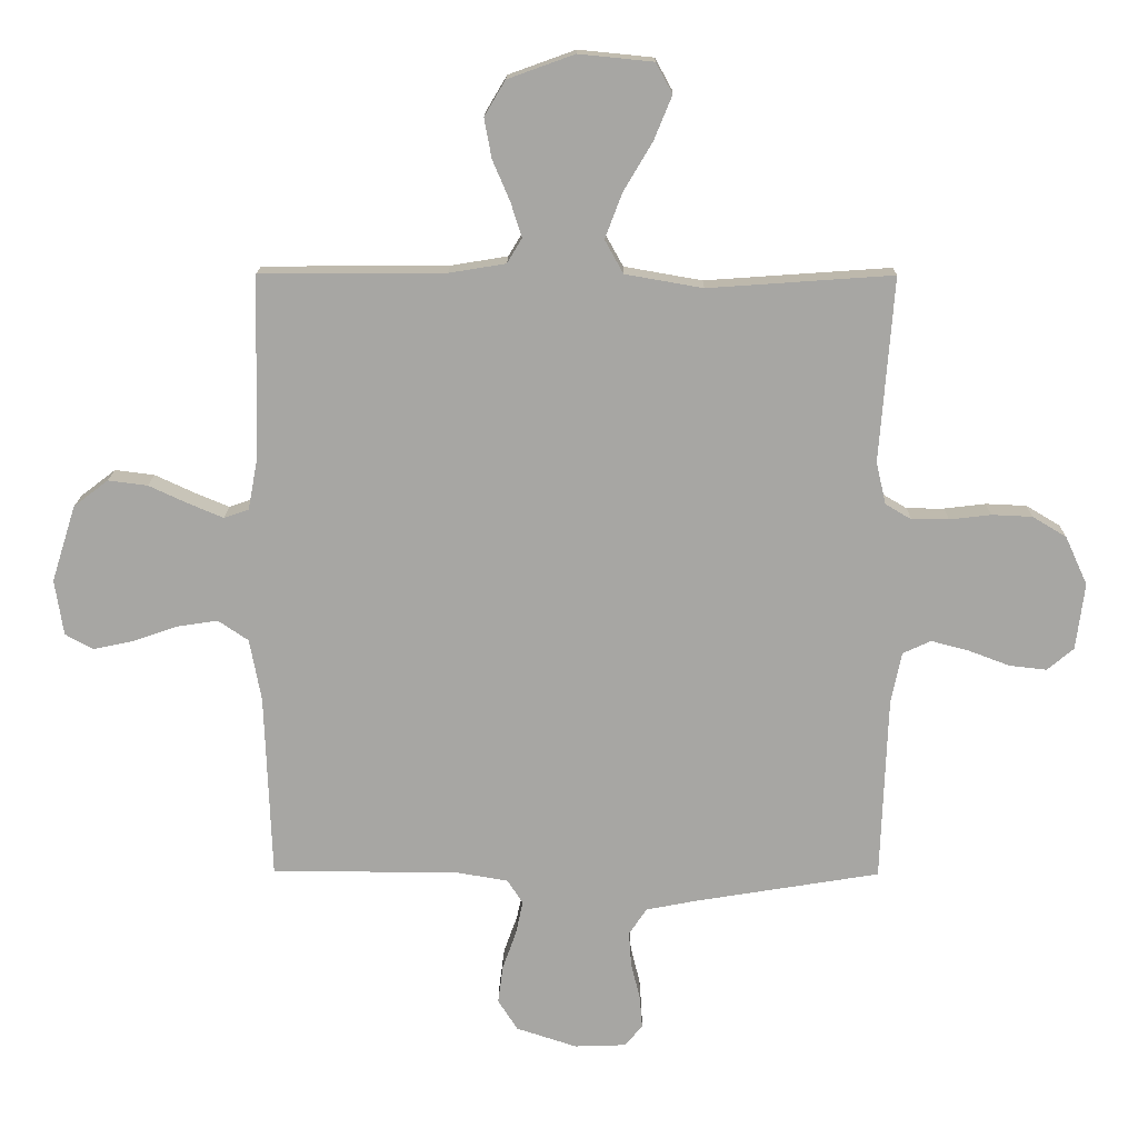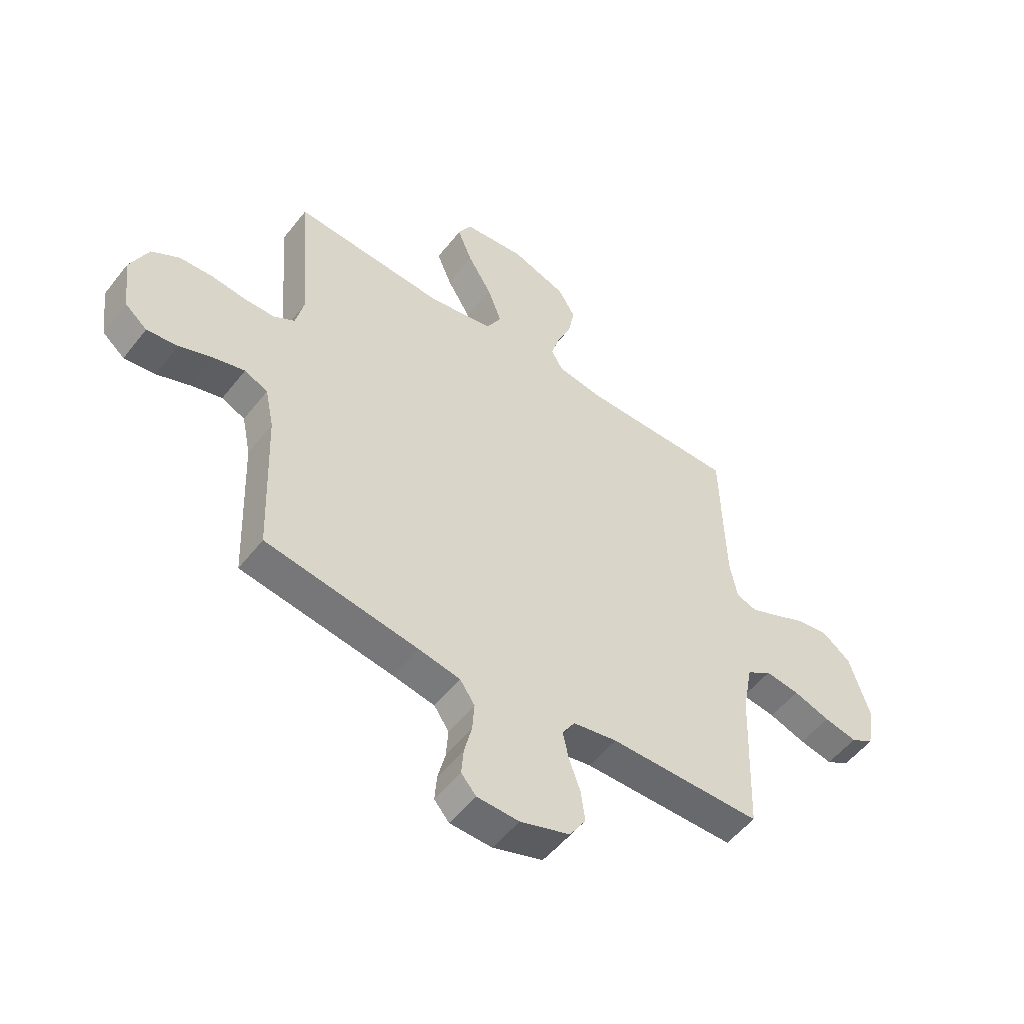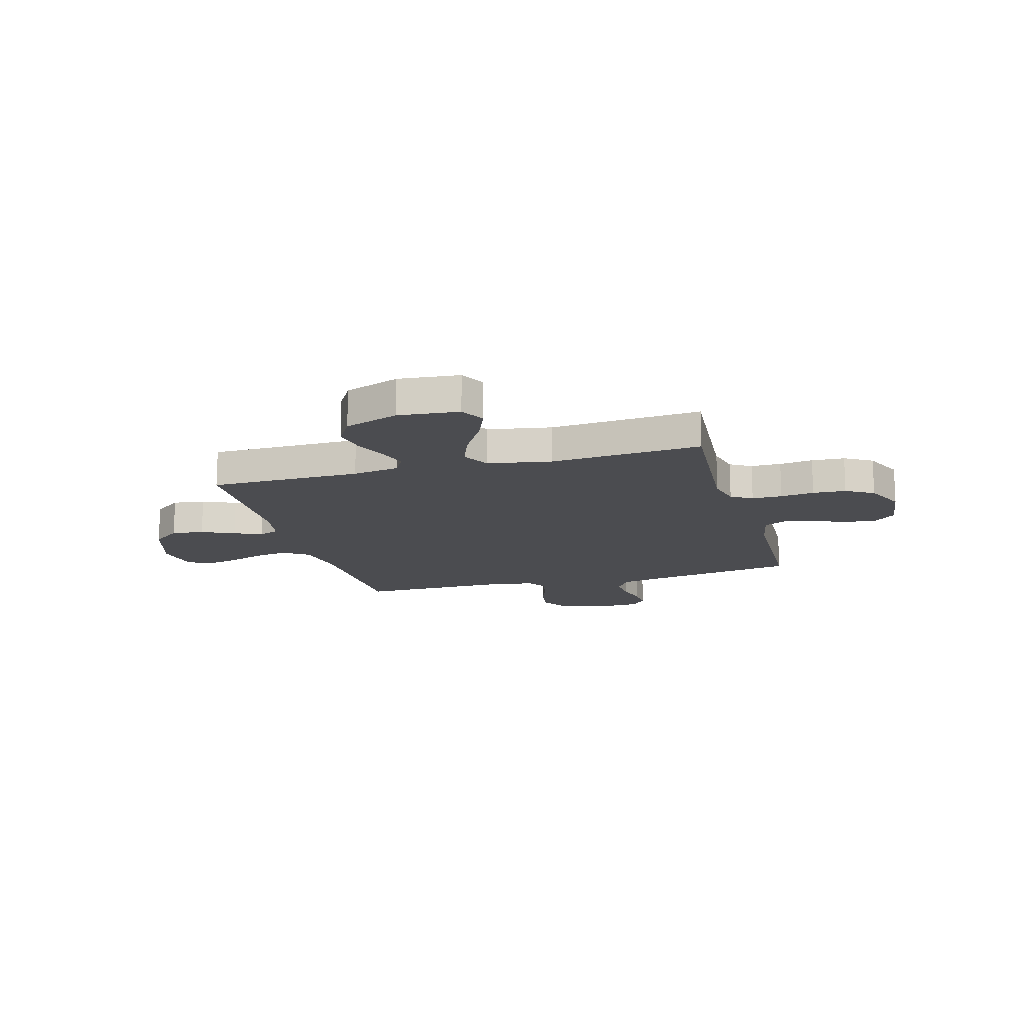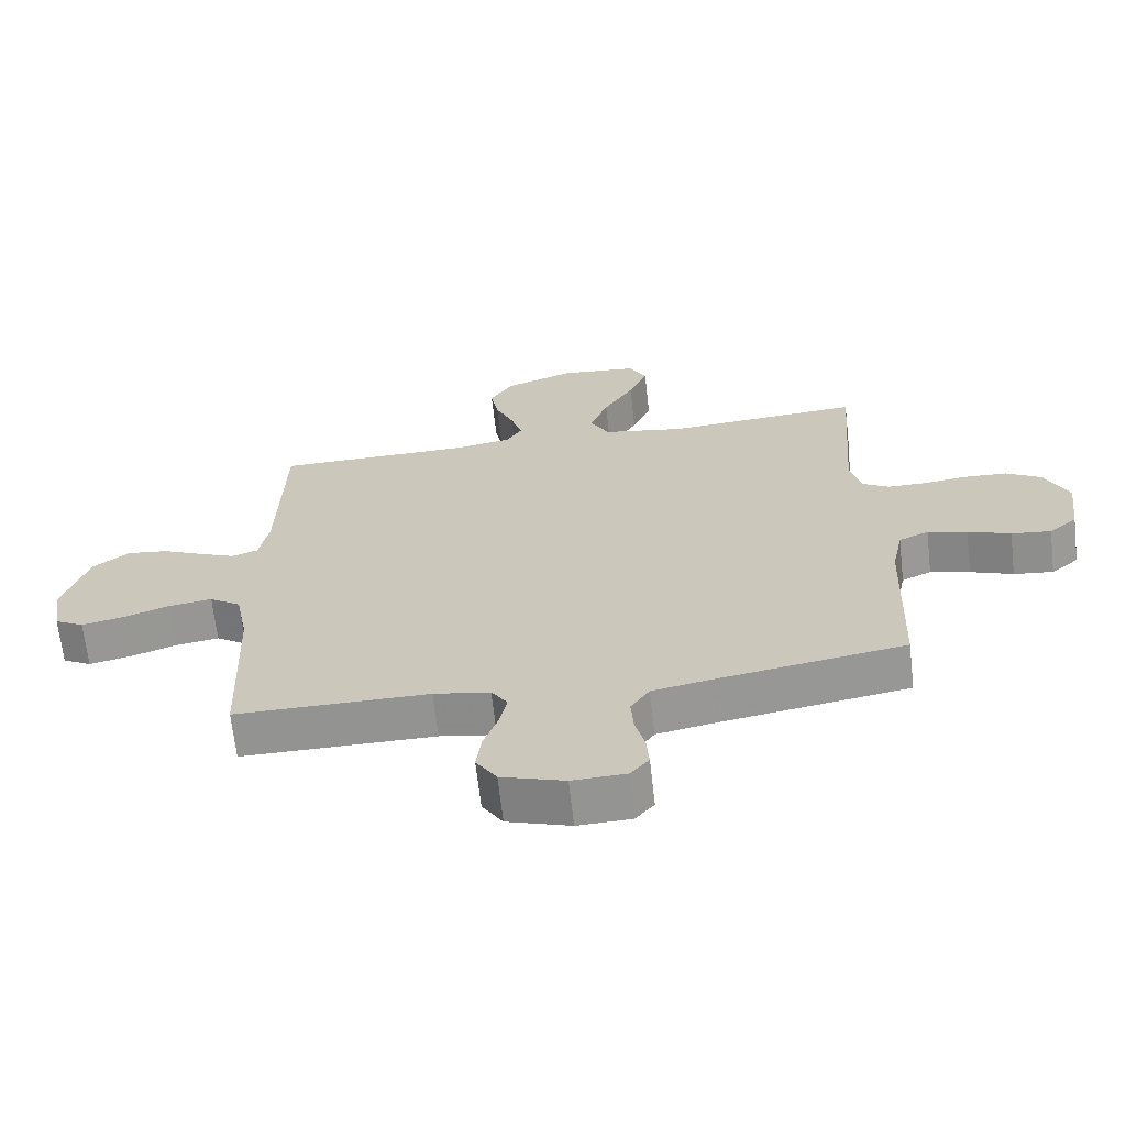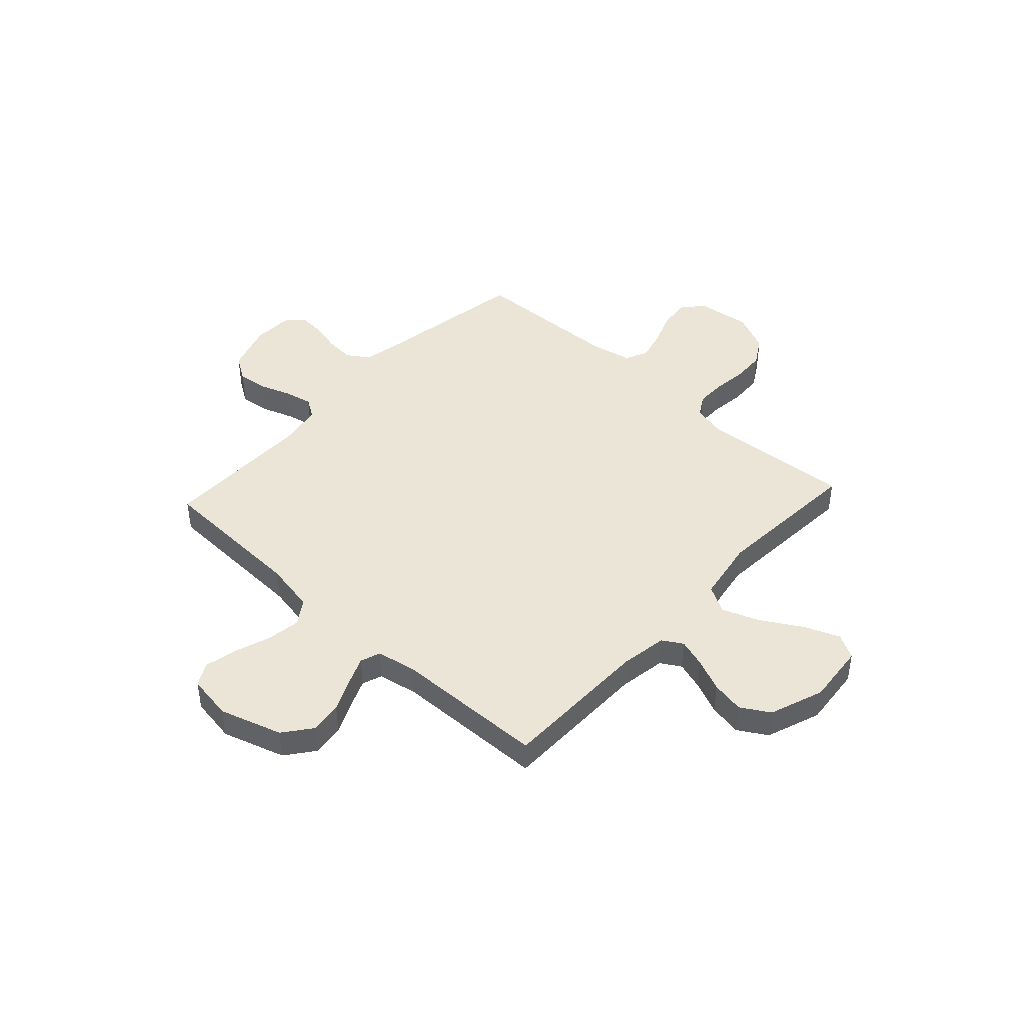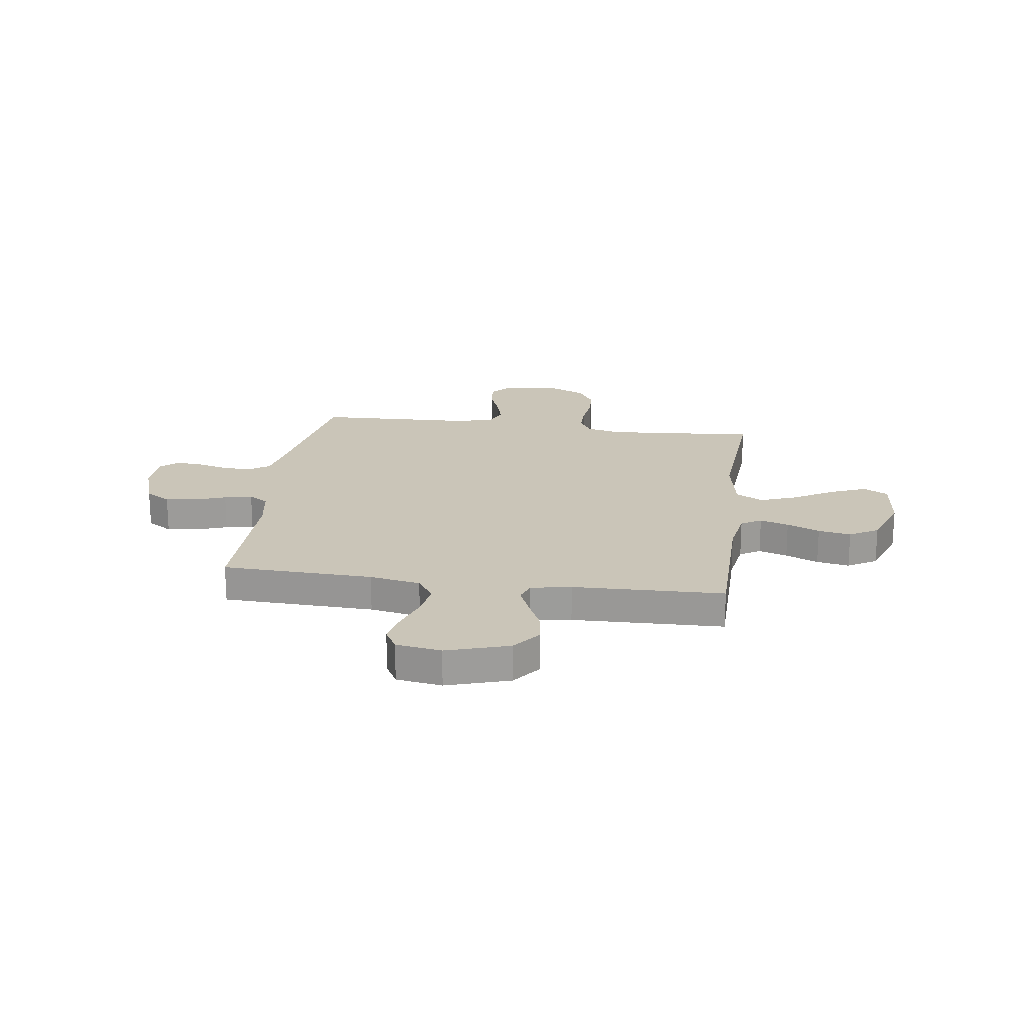
<metadata>
{"format":"obj","ext":"obj","renderer":"f3d","projection":"perspective","resolution":1024,"background":"white","views":[{"elev":15.8,"azim":0.7,"up":"+Z"},{"elev":-52.7,"azim":143.0,"up":"+Z"},{"elev":-15.2,"azim":15.6,"up":"+Y"},{"elev":-66.6,"azim":6.5,"up":"+Z"},{"elev":44.1,"azim":-47.3,"up":"+Y"},{"elev":20.3,"azim":-82.1,"up":"+Y"}]}
</metadata>
<code>
v 0.5 0.07 -0.5
v 0.2 0.07 -0.549
v 0.118 0.07 -0.565
v 0.089 0.07 -0.608
v 0.093 0.07 -0.665
v 0.108 0.07 -0.725
v 0.112 0.07 -0.777
v 0.083 0.07 -0.811
v 0 0.07 -0.814
v -0.098 0.07 -0.782
v -0.13 0.07 -0.732
v -0.122 0.07 -0.671
v -0.1 0.07 -0.609
v -0.088 0.07 -0.554
v -0.113 0.07 -0.515
v -0.2 0.07 -0.5
v -0.5 0.07 -0.5
v -0.511 0.07 -0.2
v -0.53 0.07 -0.099
v -0.579 0.07 -0.066
v -0.646 0.07 -0.076
v -0.718 0.07 -0.101
v -0.783 0.07 -0.115
v -0.828 0.07 -0.09
v -0.842 0.07 0
v -0.803 0.07 0.124
v -0.747 0.07 0.167
v -0.683 0.07 0.159
v -0.618 0.07 0.129
v -0.563 0.07 0.106
v -0.523 0.07 0.12
v -0.508 0.07 0.2
v -0.5 0.07 0.5
v -0.2 0.07 0.502
v -0.108 0.07 0.517
v -0.084 0.07 0.557
v -0.102 0.07 0.614
v -0.13 0.07 0.679
v -0.142 0.07 0.744
v -0.108 0.07 0.801
v 0 0.07 0.84
v 0.121 0.07 0.828
v 0.148 0.07 0.779
v 0.119 0.07 0.708
v 0.072 0.07 0.629
v 0.044 0.07 0.555
v 0.074 0.07 0.501
v 0.2 0.07 0.479
v 0.5 0.07 0.5
v 0.477 0.07 0.2
v 0.493 0.07 0.132
v 0.535 0.07 0.107
v 0.595 0.07 0.107
v 0.662 0.07 0.115
v 0.728 0.07 0.112
v 0.783 0.07 0.079
v 0.819 0.07 0
v 0.805 0.07 -0.108
v 0.762 0.07 -0.144
v 0.701 0.07 -0.137
v 0.635 0.07 -0.112
v 0.574 0.07 -0.096
v 0.528 0.07 -0.117
v 0.511 0.07 -0.2
v 0.5 0 -0.5
v 0.2 0 -0.549
v 0.118 0 -0.565
v 0.089 0 -0.608
v 0.093 0 -0.665
v 0.108 0 -0.725
v 0.112 0 -0.777
v 0.083 0 -0.811
v 0 0 -0.814
v -0.098 0 -0.782
v -0.13 0 -0.732
v -0.122 0 -0.671
v -0.1 0 -0.609
v -0.088 0 -0.554
v -0.113 0 -0.515
v -0.2 0 -0.5
v -0.5 0 -0.5
v -0.511 0 -0.2
v -0.53 0 -0.099
v -0.579 0 -0.066
v -0.646 0 -0.076
v -0.718 0 -0.101
v -0.783 0 -0.115
v -0.828 0 -0.09
v -0.842 0 0
v -0.803 0 0.124
v -0.747 0 0.167
v -0.683 0 0.159
v -0.618 0 0.129
v -0.563 0 0.106
v -0.523 0 0.12
v -0.508 0 0.2
v -0.5 0 0.5
v -0.2 0 0.502
v -0.108 0 0.517
v -0.084 0 0.557
v -0.102 0 0.614
v -0.13 0 0.679
v -0.142 0 0.744
v -0.108 0 0.801
v 0 0 0.84
v 0.121 0 0.828
v 0.148 0 0.779
v 0.119 0 0.708
v 0.072 0 0.629
v 0.044 0 0.555
v 0.074 0 0.501
v 0.2 0 0.479
v 0.5 0 0.5
v 0.477 0 0.2
v 0.493 0 0.132
v 0.535 0 0.107
v 0.595 0 0.107
v 0.662 0 0.115
v 0.728 0 0.112
v 0.783 0 0.079
v 0.819 0 0
v 0.805 0 -0.108
v 0.762 0 -0.144
v 0.701 0 -0.137
v 0.635 0 -0.112
v 0.574 0 -0.096
v 0.528 0 -0.117
v 0.511 0 -0.2
f 58 59 60 61
f 58 61 62
f 57 58 62
f 56 57 62
f 53 54 55 56
f 52 53 56 62
f 51 52 62 63
f 48 49 50
f 47 48 50 51
f 42 43 44 45
f 42 45 46
f 41 42 46
f 40 41 46
f 37 38 39 40
f 36 37 40 46
f 35 36 46 47
f 32 33 34
f 31 32 34 35
f 26 27 28 29
f 26 29 30
f 25 26 30
f 24 25 30 31
f 21 22 23 24
f 20 21 24 31
f 16 17 18
f 15 16 18 19
f 10 11 12 13
f 10 13 14
f 9 10 14
f 8 9 14
f 5 6 7 8
f 4 5 8 14
f 3 4 14 15
f 64 1 2
f 19 20 31 35
f 47 51 63 64
f 19 35 47 64
f 15 19 64
f 2 3 15 64
f 125 124 123 122
f 126 125 122
f 126 122 121
f 126 121 120
f 120 119 118 117
f 126 120 117 116
f 127 126 116 115
f 114 113 112
f 115 114 112 111
f 109 108 107 106
f 110 109 106
f 110 106 105
f 110 105 104
f 104 103 102 101
f 110 104 101 100
f 111 110 100 99
f 98 97 96
f 99 98 96 95
f 93 92 91 90
f 94 93 90
f 94 90 89
f 95 94 89 88
f 88 87 86 85
f 95 88 85 84
f 82 81 80
f 83 82 80 79
f 77 76 75 74
f 78 77 74
f 78 74 73
f 78 73 72
f 72 71 70 69
f 78 72 69 68
f 79 78 68 67
f 66 65 128
f 99 95 84 83
f 128 127 115 111
f 128 111 99 83
f 128 83 79
f 128 79 67 66
f 1 65 66 2
f 2 66 67 3
f 3 67 68 4
f 4 68 69 5
f 5 69 70 6
f 6 70 71 7
f 7 71 72 8
f 8 72 73 9
f 9 73 74 10
f 10 74 75 11
f 11 75 76 12
f 12 76 77 13
f 13 77 78 14
f 14 78 79 15
f 15 79 80 16
f 16 80 81 17
f 17 81 82 18
f 18 82 83 19
f 19 83 84 20
f 20 84 85 21
f 21 85 86 22
f 22 86 87 23
f 23 87 88 24
f 24 88 89 25
f 25 89 90 26
f 26 90 91 27
f 27 91 92 28
f 28 92 93 29
f 29 93 94 30
f 30 94 95 31
f 31 95 96 32
f 32 96 97 33
f 33 97 98 34
f 34 98 99 35
f 35 99 100 36
f 36 100 101 37
f 37 101 102 38
f 38 102 103 39
f 39 103 104 40
f 40 104 105 41
f 41 105 106 42
f 42 106 107 43
f 43 107 108 44
f 44 108 109 45
f 45 109 110 46
f 46 110 111 47
f 47 111 112 48
f 48 112 113 49
f 49 113 114 50
f 50 114 115 51
f 51 115 116 52
f 52 116 117 53
f 53 117 118 54
f 54 118 119 55
f 55 119 120 56
f 56 120 121 57
f 57 121 122 58
f 58 122 123 59
f 59 123 124 60
f 60 124 125 61
f 61 125 126 62
f 62 126 127 63
f 63 127 128 64
f 64 128 65 1

</code>
